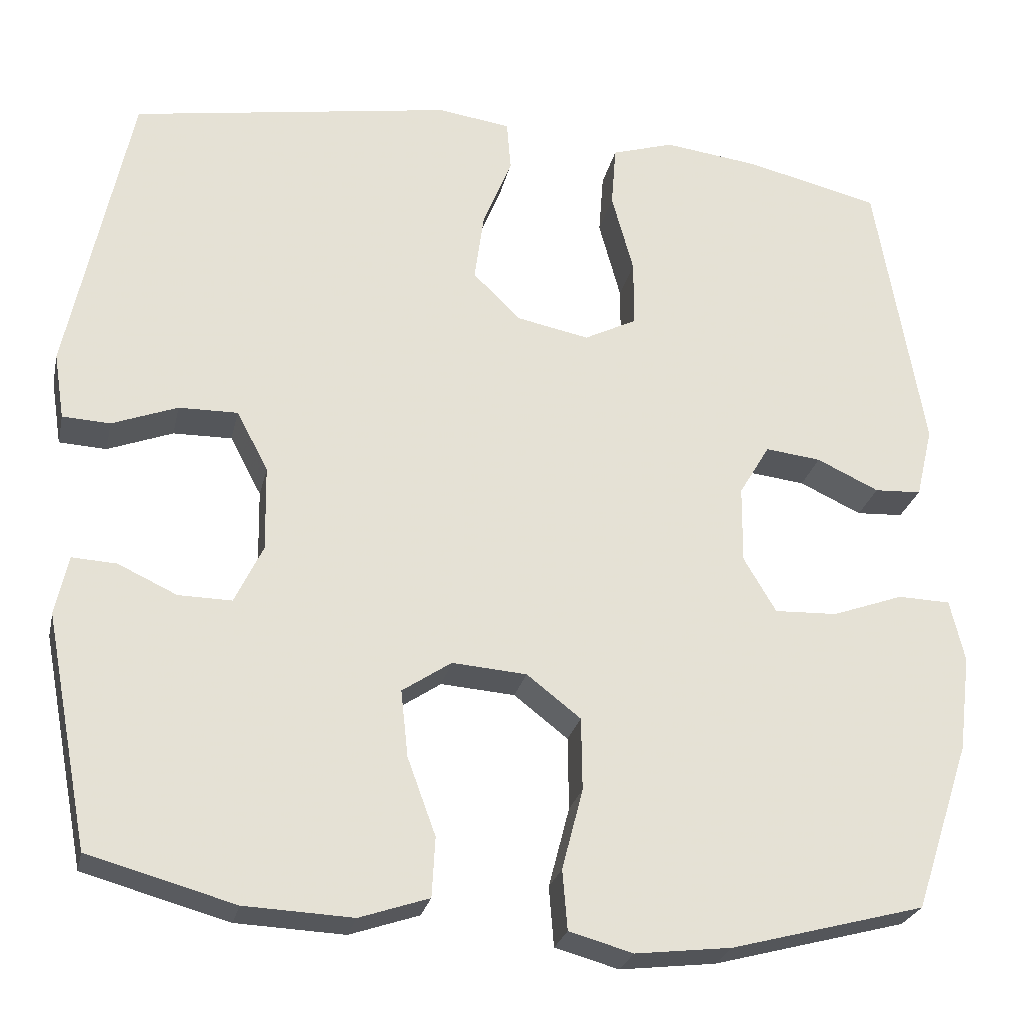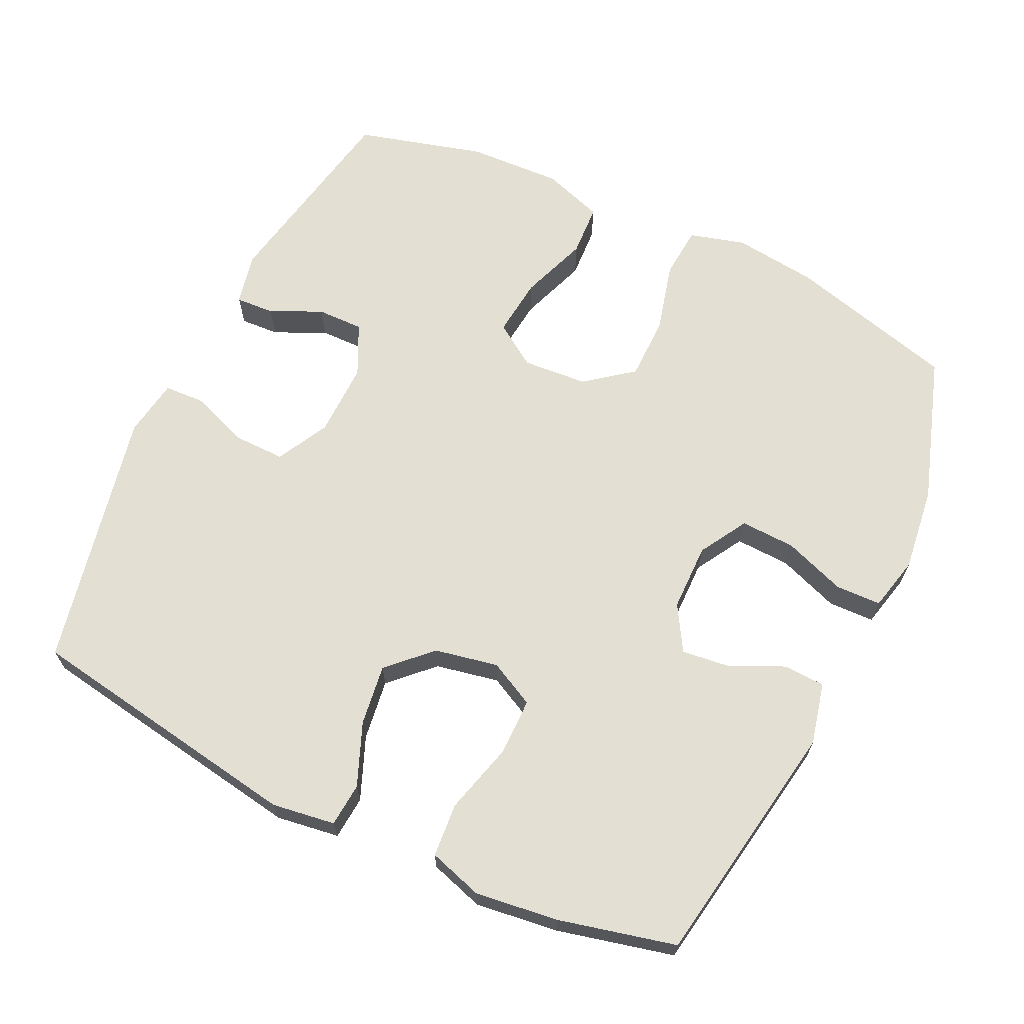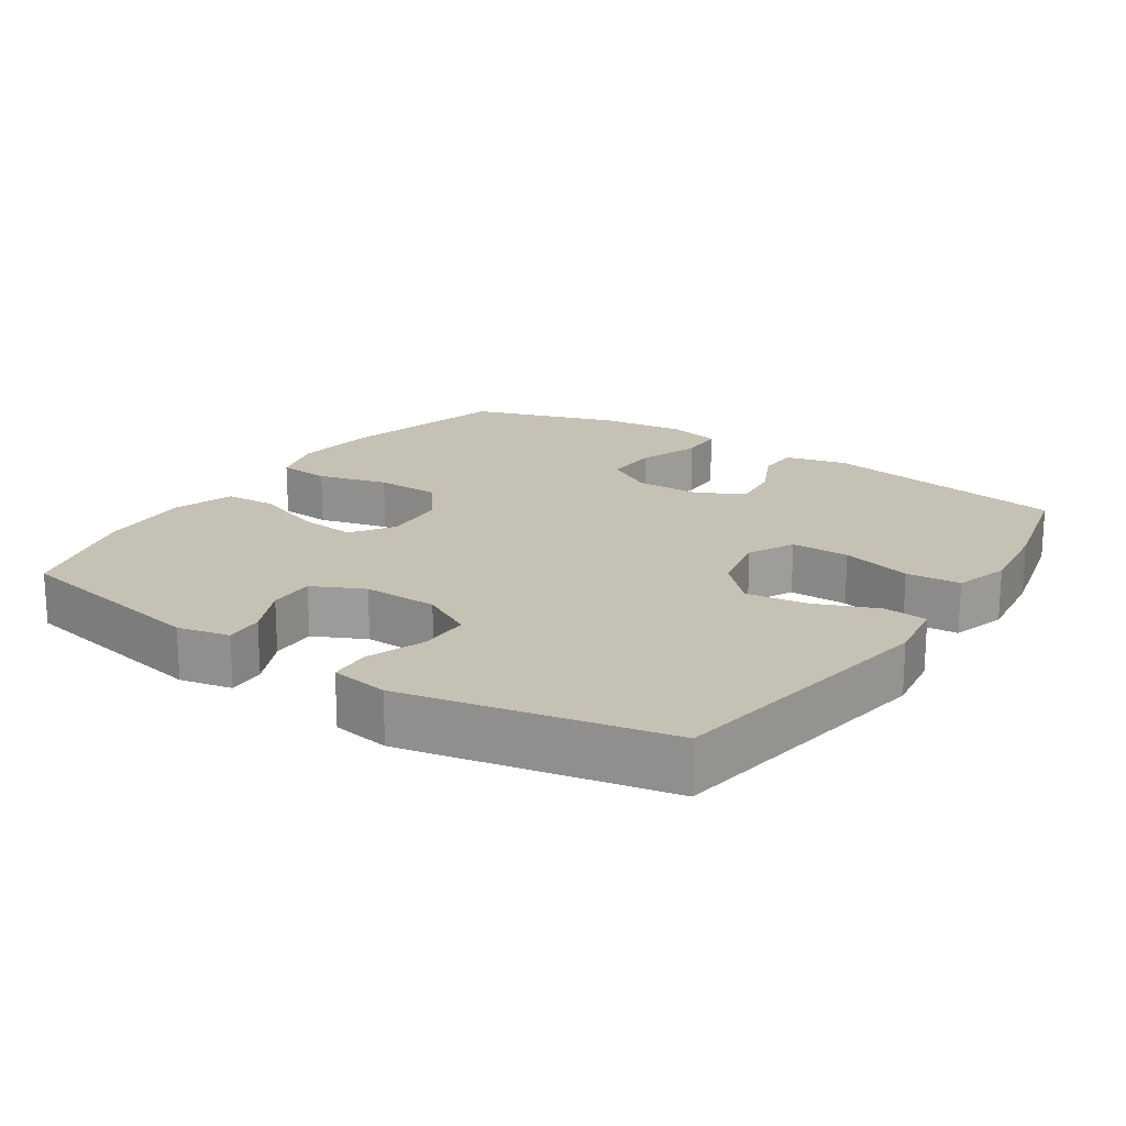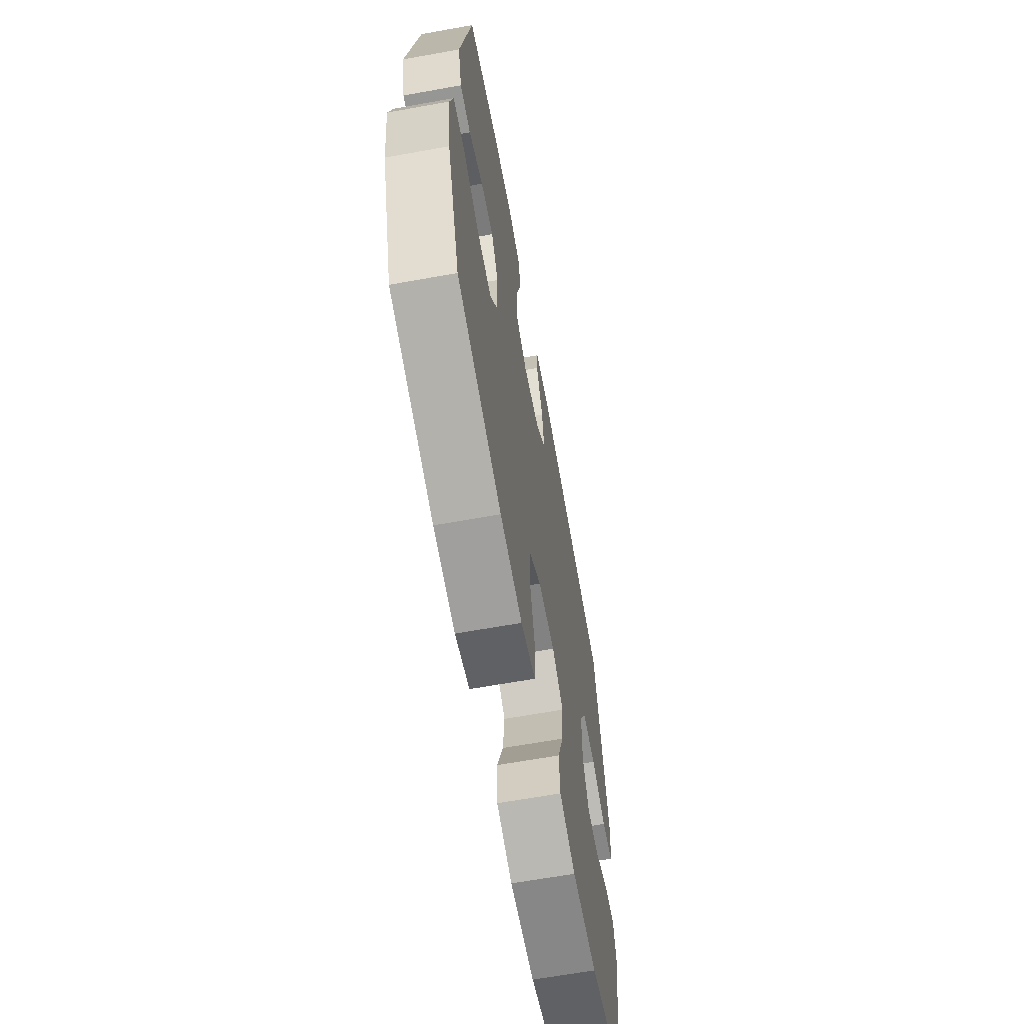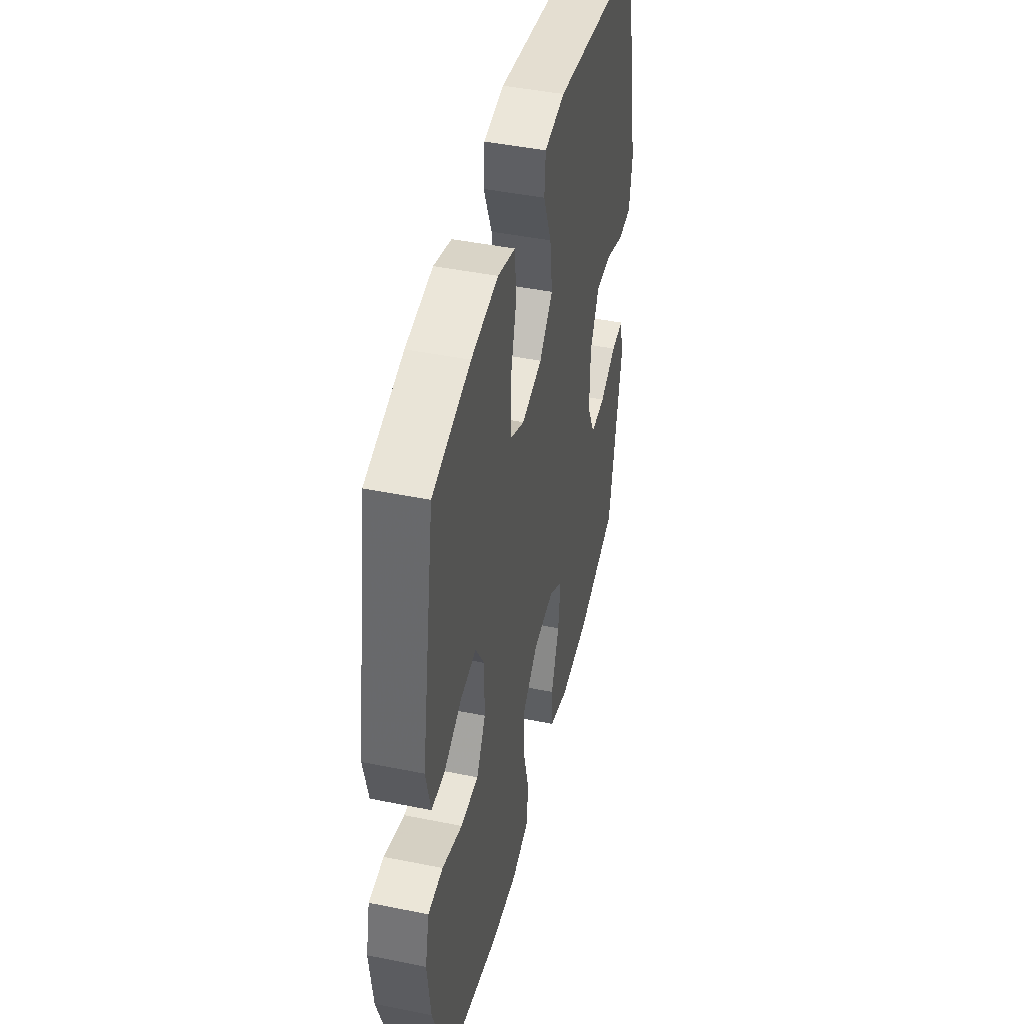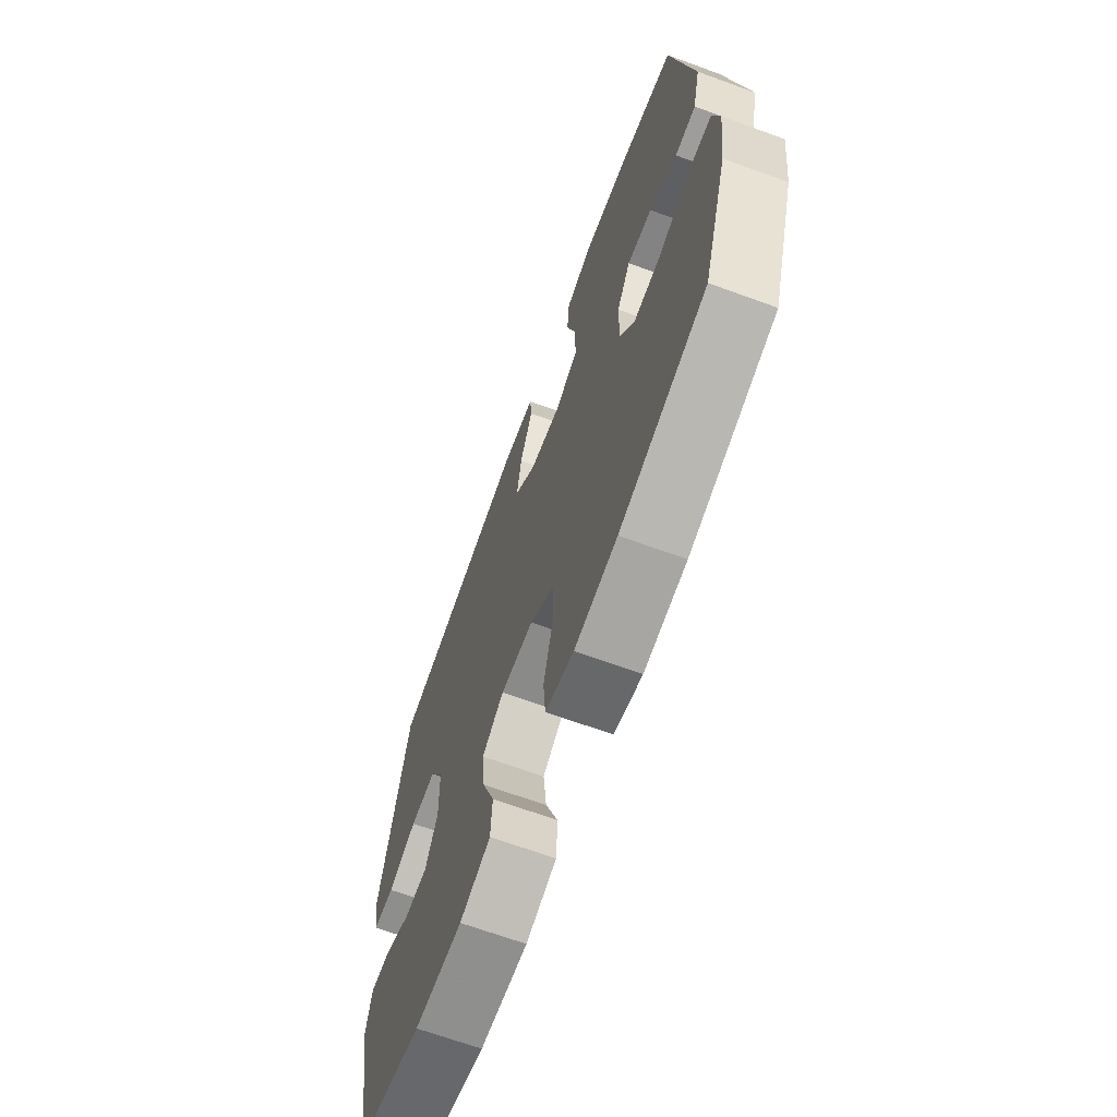
<metadata>
{"format":"obj","ext":"obj","renderer":"f3d","projection":"perspective","resolution":1024,"background":"white","views":[{"elev":-25.8,"azim":-12.2,"up":"+Z"},{"elev":66.5,"azim":25.5,"up":"+Y"},{"elev":18.8,"azim":-56.4,"up":"+Y"},{"elev":-64.9,"azim":100.3,"up":"+Z"},{"elev":44.9,"azim":103.2,"up":"+Z"},{"elev":-67.6,"azim":69.9,"up":"+Z"}]}
</metadata>
<code>
v 0.5 0.07 -0.5
v 0.26 0.07 -0.564
v 0.141 0.07 -0.578
v 0.062 0.07 -0.556
v 0.056 0.07 -0.482
v 0.082 0.07 -0.382
v 0.081 0.07 -0.292
v 0.014 0.07 -0.24
v -0.078 0.07 -0.233
v -0.139 0.07 -0.274
v -0.13 0.07 -0.357
v -0.095 0.07 -0.453
v -0.099 0.07 -0.527
v -0.185 0.07 -0.556
v -0.319 0.07 -0.55
v -0.5 0.07 -0.5
v -0.555 0.07 -0.212
v -0.539 0.07 -0.138
v -0.484 0.07 -0.141
v -0.411 0.07 -0.175
v -0.345 0.07 -0.176
v -0.31 0.07 -0.103
v -0.312 0.07 0.003
v -0.351 0.07 0.077
v -0.424 0.07 0.076
v -0.505 0.07 0.045
v -0.564 0.07 0.048
v -0.577 0.07 0.13
v -0.5 0.07 0.5
v -0.101 0.07 0.565
v -0.011 0.07 0.552
v -0.006 0.07 0.49
v -0.042 0.07 0.401
v -0.054 0.07 0.314
v 0.005 0.07 0.256
v 0.095 0.07 0.238
v 0.16 0.07 0.271
v 0.16 0.07 0.354
v 0.133 0.07 0.454
v 0.139 0.07 0.531
v 0.216 0.07 0.555
v 0.334 0.07 0.54
v 0.5 0.07 0.5
v 0.559 0.07 0.148
v 0.538 0.07 0.06
v 0.48 0.07 0.057
v 0.403 0.07 0.093
v 0.334 0.07 0.101
v 0.296 0.07 0.037
v 0.295 0.07 -0.059
v 0.335 0.07 -0.127
v 0.413 0.07 -0.124
v 0.501 0.07 -0.092
v 0.566 0.07 -0.094
v 0.584 0.07 -0.171
v 0.569 0.07 -0.291
v 0.5 0 -0.5
v 0.26 0 -0.564
v 0.141 0 -0.578
v 0.062 0 -0.556
v 0.056 0 -0.482
v 0.082 0 -0.382
v 0.081 0 -0.292
v 0.014 0 -0.24
v -0.078 0 -0.233
v -0.139 0 -0.274
v -0.13 0 -0.357
v -0.095 0 -0.453
v -0.099 0 -0.527
v -0.185 0 -0.556
v -0.319 0 -0.55
v -0.5 0 -0.5
v -0.555 0 -0.212
v -0.539 0 -0.138
v -0.484 0 -0.141
v -0.411 0 -0.175
v -0.345 0 -0.176
v -0.31 0 -0.103
v -0.312 0 0.003
v -0.351 0 0.077
v -0.424 0 0.076
v -0.505 0 0.045
v -0.564 0 0.048
v -0.577 0 0.13
v -0.5 0 0.5
v -0.101 0 0.565
v -0.011 0 0.552
v -0.006 0 0.49
v -0.042 0 0.401
v -0.054 0 0.314
v 0.005 0 0.256
v 0.095 0 0.238
v 0.16 0 0.271
v 0.16 0 0.354
v 0.133 0 0.454
v 0.139 0 0.531
v 0.216 0 0.555
v 0.334 0 0.54
v 0.5 0 0.5
v 0.559 0 0.148
v 0.538 0 0.06
v 0.48 0 0.057
v 0.403 0 0.093
v 0.334 0 0.101
v 0.296 0 0.037
v 0.295 0 -0.059
v 0.335 0 -0.127
v 0.413 0 -0.124
v 0.501 0 -0.092
v 0.566 0 -0.094
v 0.584 0 -0.171
v 0.569 0 -0.291
f 4 5 6
f 3 4 6
f 2 3 6
f 1 2 6
f 56 1 6
f 55 56 6
f 54 55 6
f 53 54 6
f 52 53 6
f 51 52 6 7
f 50 51 7 8
f 49 50 8 9
f 48 49 9 10
f 45 46 47
f 44 45 47
f 43 44 47
f 42 43 47
f 41 42 47
f 40 41 47
f 39 40 47
f 38 39 47
f 37 38 47 48
f 36 37 48 10
f 31 32 33
f 30 31 33
f 29 30 33
f 28 29 33
f 27 28 33
f 26 27 33
f 25 26 33
f 24 25 33 34
f 23 24 34 35
f 18 19 20
f 17 18 20
f 16 17 20
f 15 16 20
f 14 15 20
f 13 14 20
f 12 13 20
f 11 12 20
f 10 11 20 21
f 35 36 10
f 23 35 10
f 22 23 10
f 10 21 22
f 62 61 60
f 62 60 59
f 62 59 58
f 62 58 57
f 62 57 112
f 62 112 111
f 62 111 110
f 62 110 109
f 62 109 108
f 63 62 108 107
f 64 63 107 106
f 65 64 106 105
f 66 65 105 104
f 103 102 101
f 103 101 100
f 103 100 99
f 103 99 98
f 103 98 97
f 103 97 96
f 103 96 95
f 103 95 94
f 104 103 94 93
f 66 104 93 92
f 89 88 87
f 89 87 86
f 89 86 85
f 89 85 84
f 89 84 83
f 89 83 82
f 89 82 81
f 90 89 81 80
f 91 90 80 79
f 76 75 74
f 76 74 73
f 76 73 72
f 76 72 71
f 76 71 70
f 76 70 69
f 76 69 68
f 76 68 67
f 77 76 67 66
f 66 92 91
f 66 91 79
f 66 79 78
f 78 77 66
f 1 57 58 2
f 2 58 59 3
f 3 59 60 4
f 4 60 61 5
f 5 61 62 6
f 6 62 63 7
f 7 63 64 8
f 8 64 65 9
f 9 65 66 10
f 10 66 67 11
f 11 67 68 12
f 12 68 69 13
f 13 69 70 14
f 14 70 71 15
f 15 71 72 16
f 16 72 73 17
f 17 73 74 18
f 18 74 75 19
f 19 75 76 20
f 20 76 77 21
f 21 77 78 22
f 22 78 79 23
f 23 79 80 24
f 24 80 81 25
f 25 81 82 26
f 26 82 83 27
f 27 83 84 28
f 28 84 85 29
f 29 85 86 30
f 30 86 87 31
f 31 87 88 32
f 32 88 89 33
f 33 89 90 34
f 34 90 91 35
f 35 91 92 36
f 36 92 93 37
f 37 93 94 38
f 38 94 95 39
f 39 95 96 40
f 40 96 97 41
f 41 97 98 42
f 42 98 99 43
f 43 99 100 44
f 44 100 101 45
f 45 101 102 46
f 46 102 103 47
f 47 103 104 48
f 48 104 105 49
f 49 105 106 50
f 50 106 107 51
f 51 107 108 52
f 52 108 109 53
f 53 109 110 54
f 54 110 111 55
f 55 111 112 56
f 56 112 57 1

</code>
